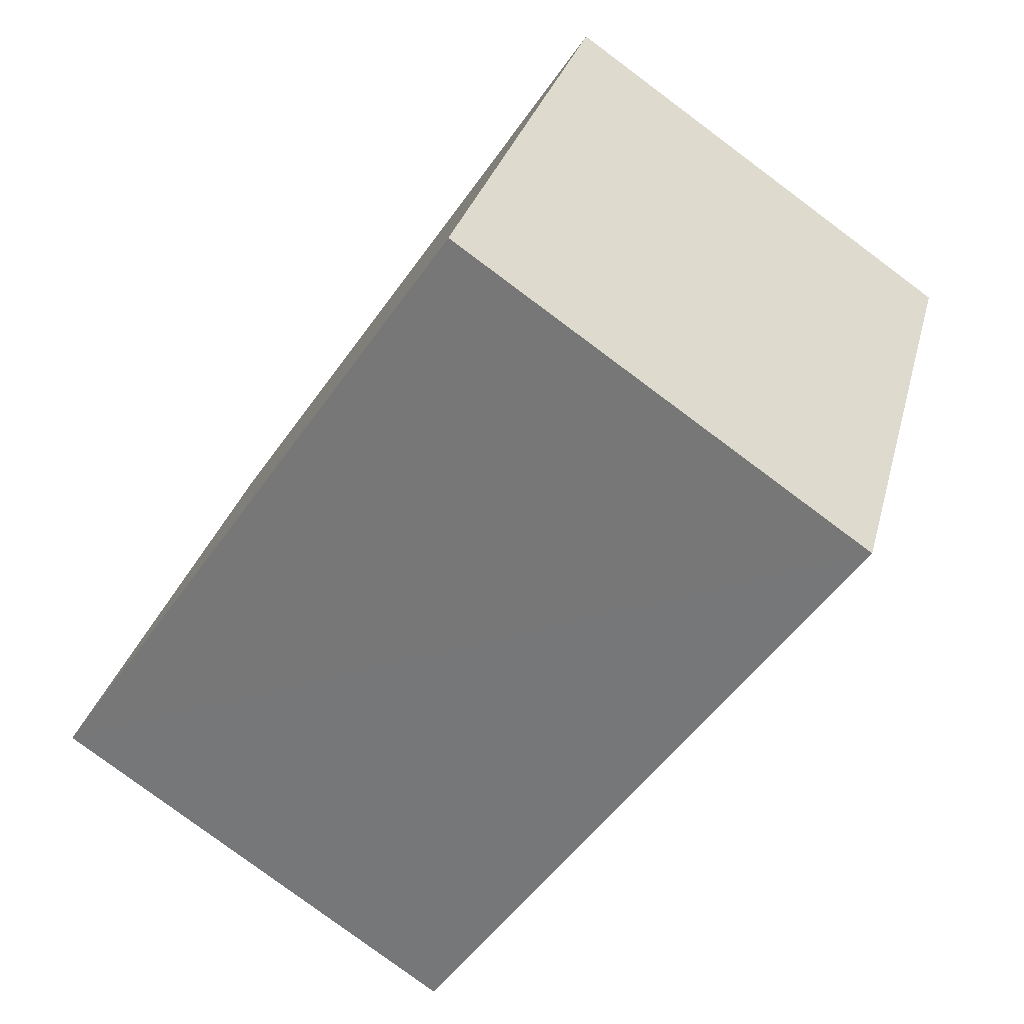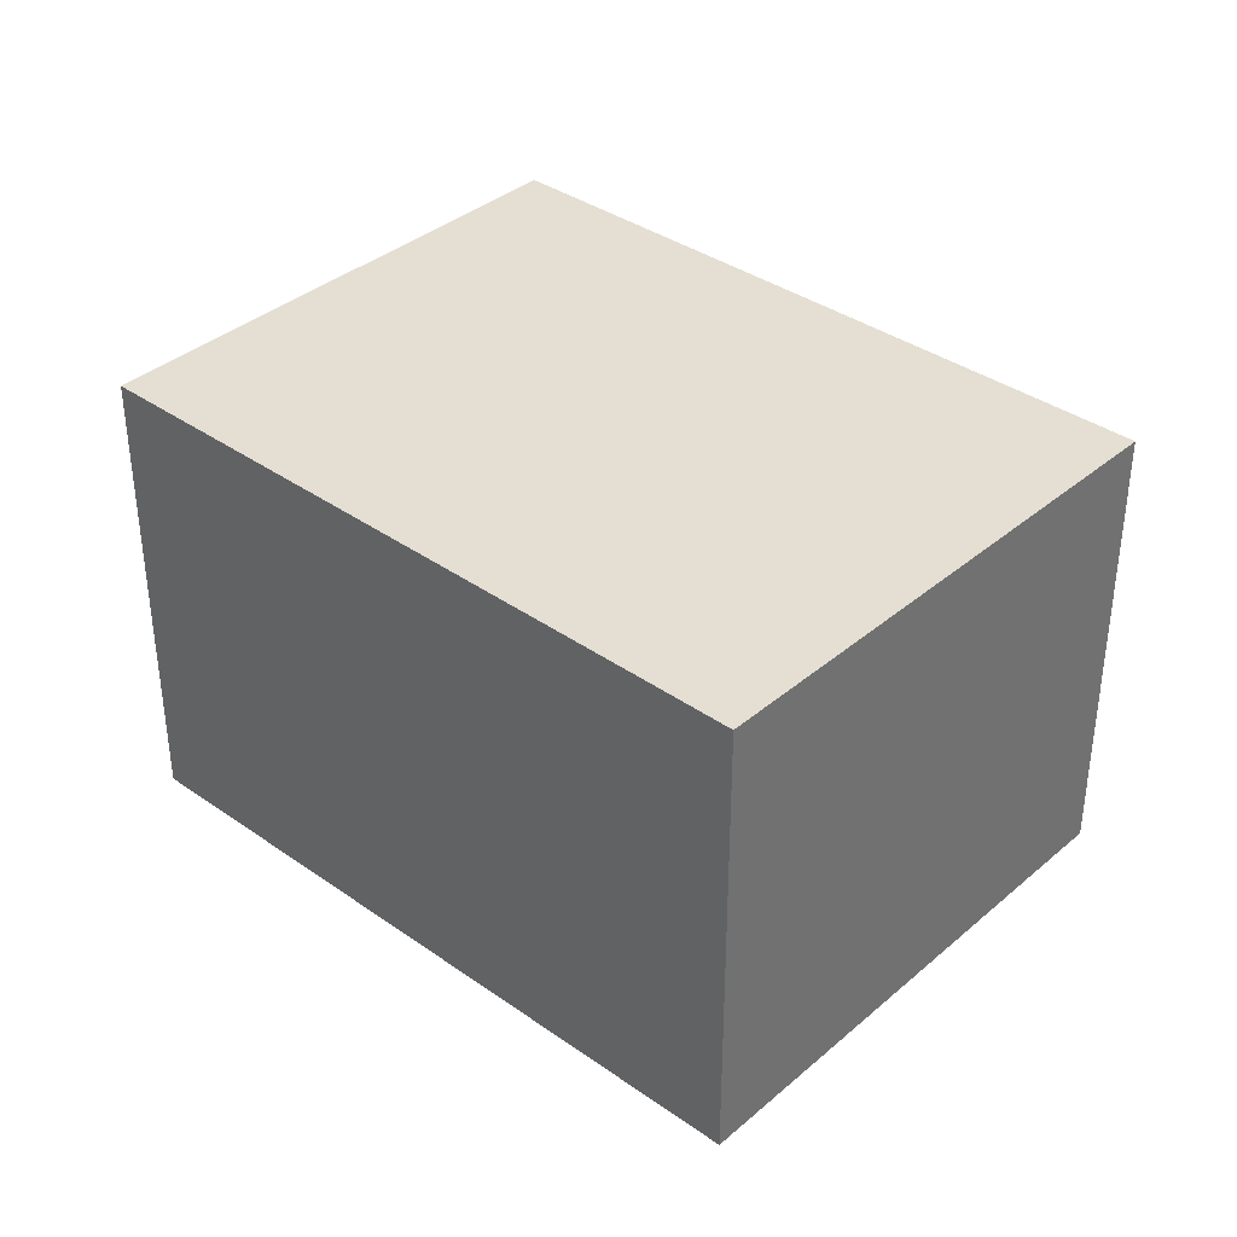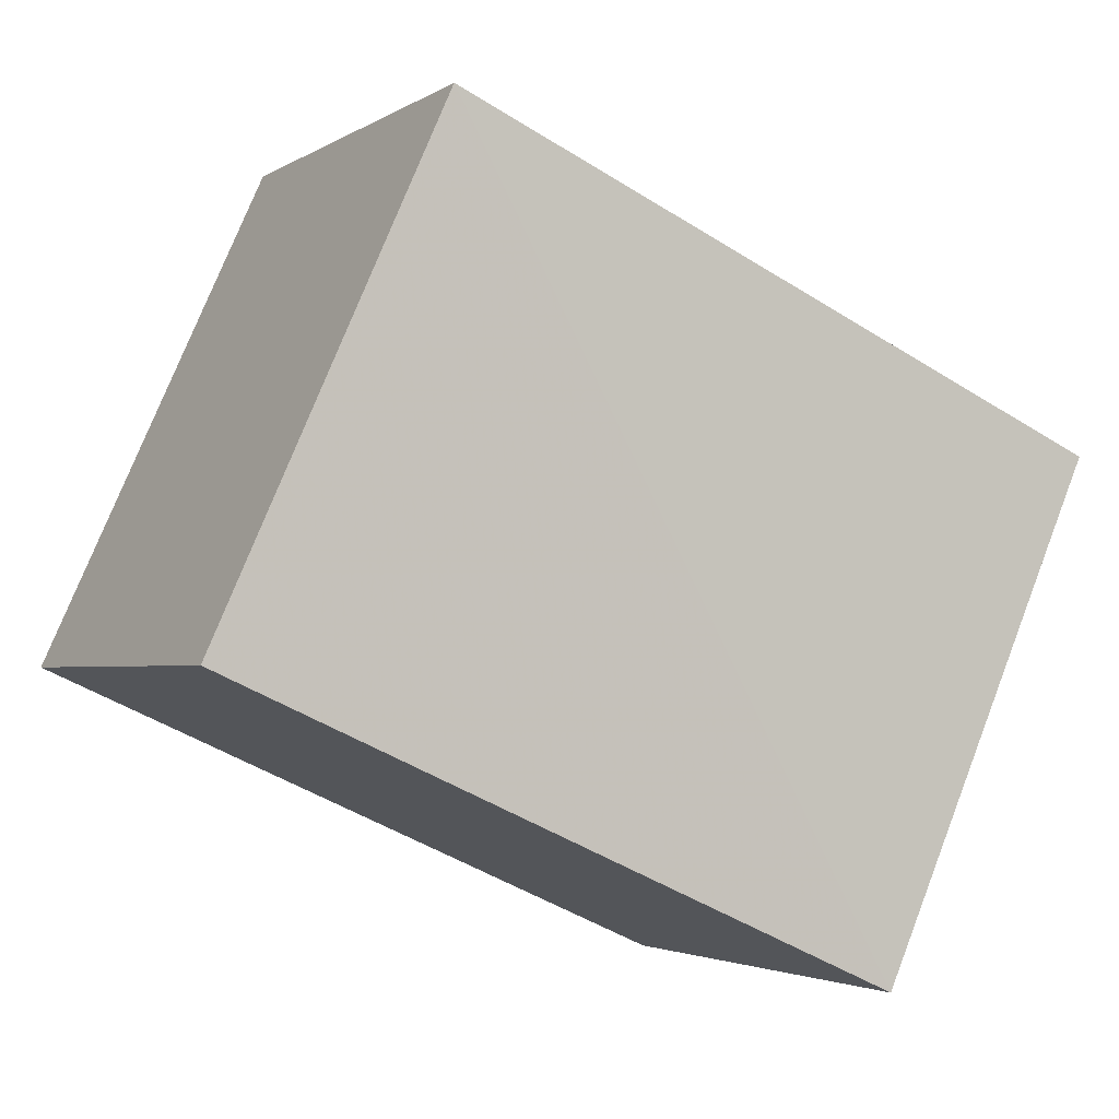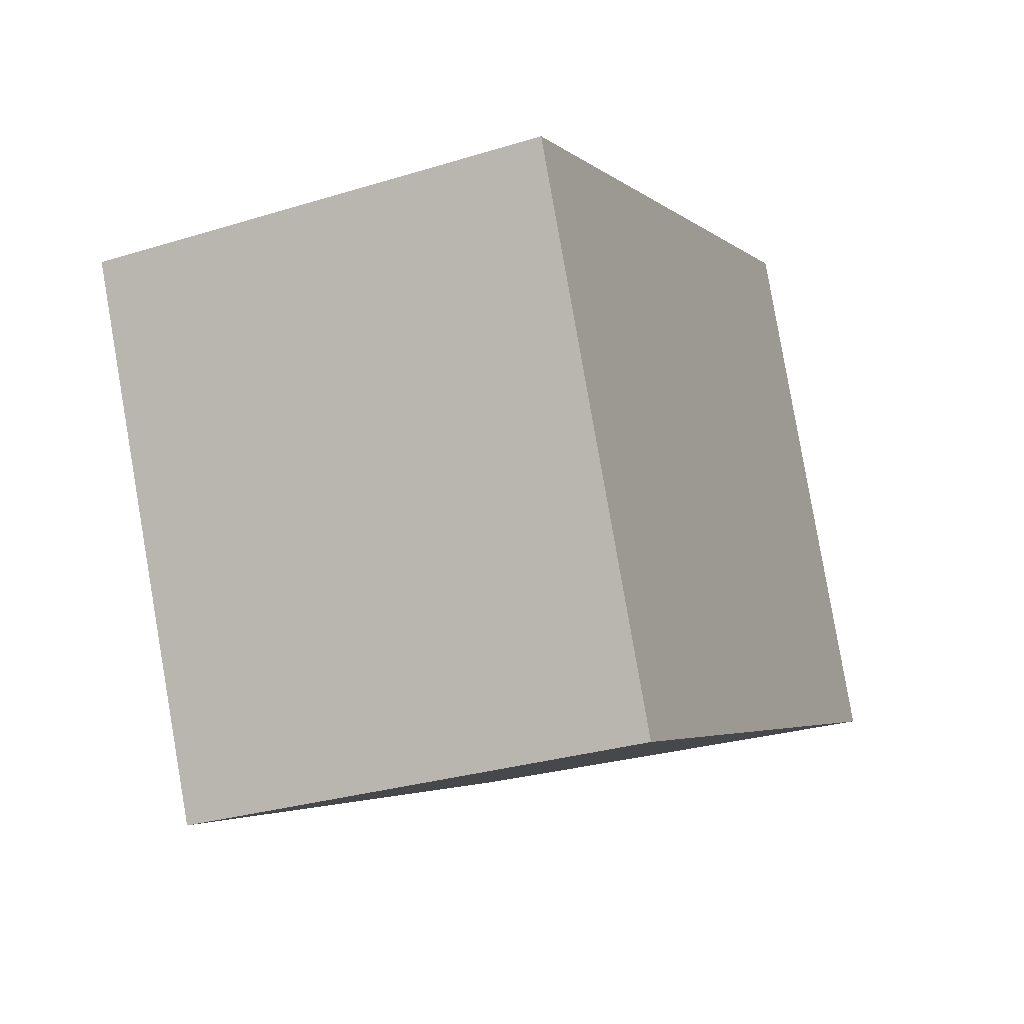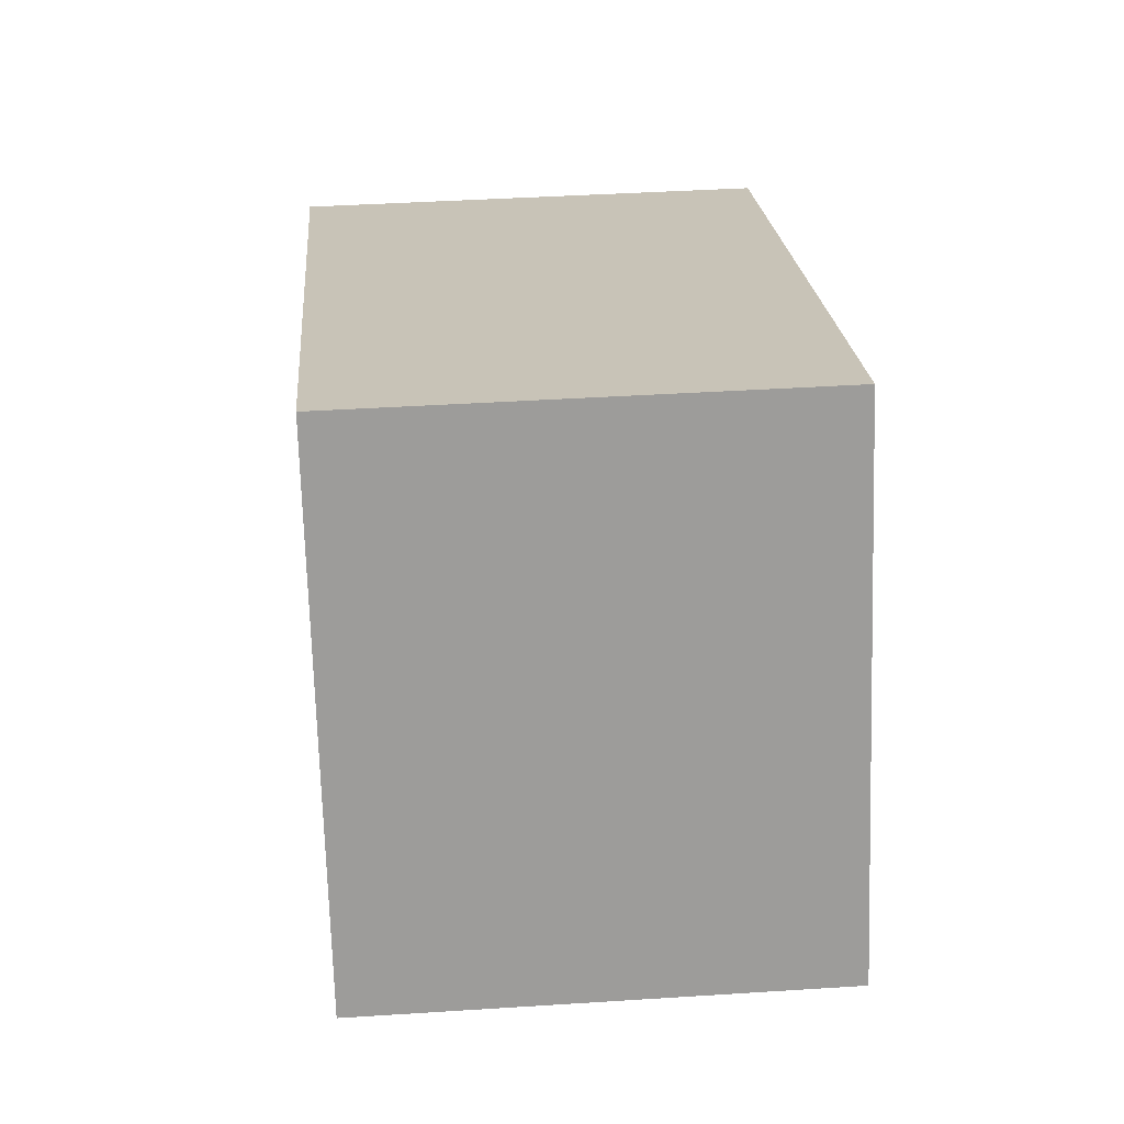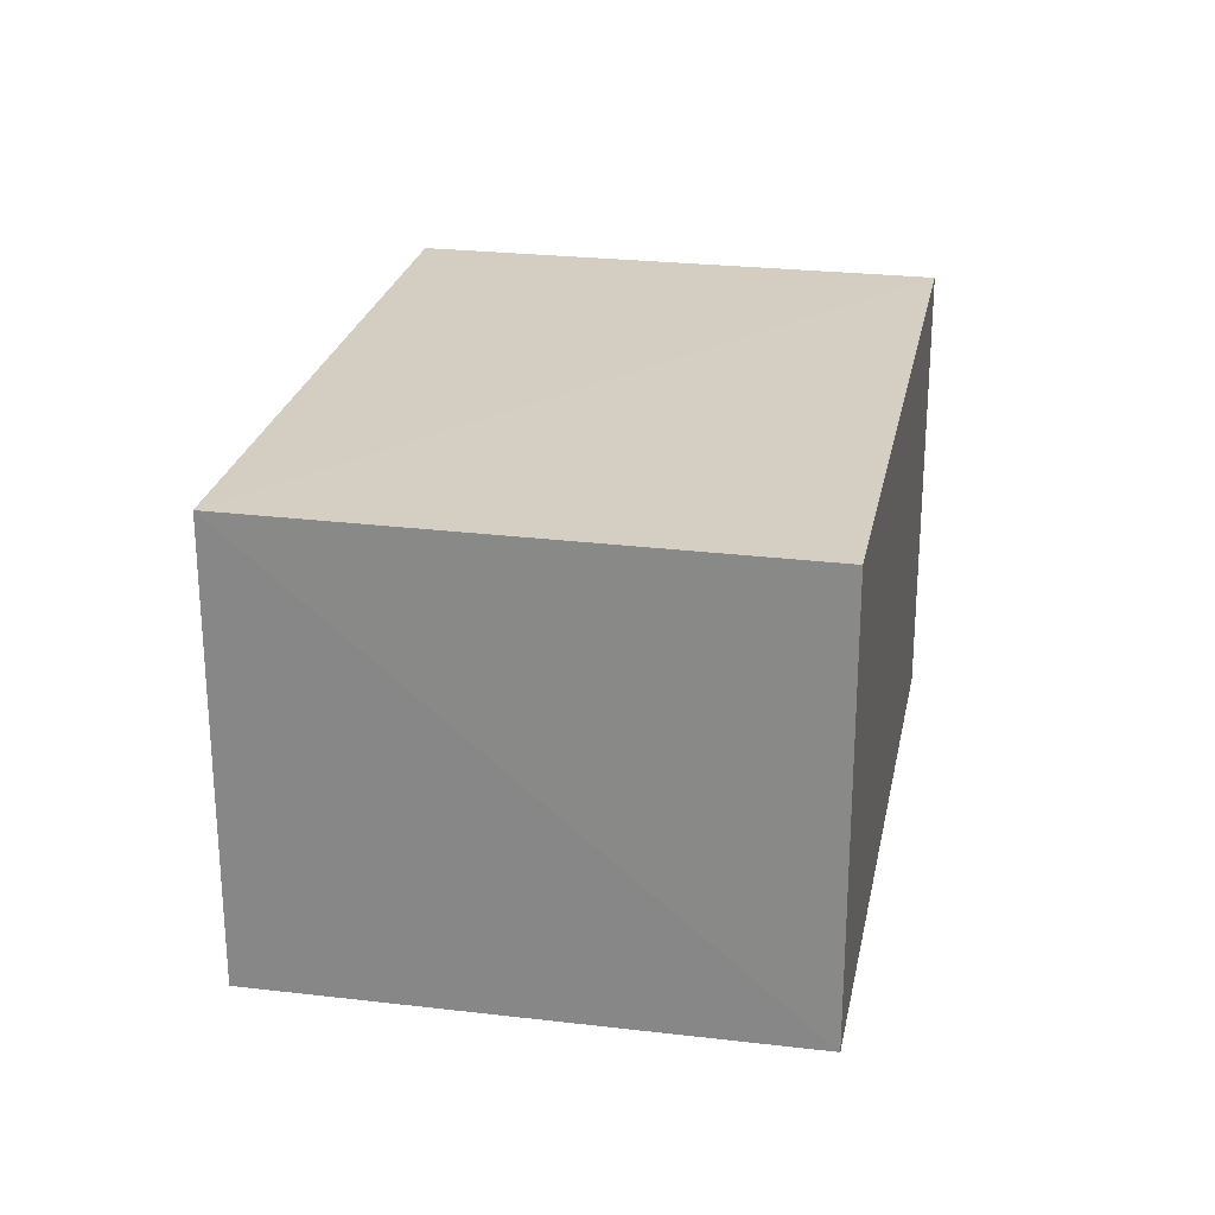
<metadata>
{"format":"obj","ext":"obj","renderer":"f3d","projection":"perspective","resolution":1024,"background":"white","views":[{"elev":-79.3,"azim":-126.7,"up":"+Y"},{"elev":36.8,"azim":66.1,"up":"+Z"},{"elev":-2.8,"azim":152.8,"up":"+Y"},{"elev":-29.5,"azim":-65.5,"up":"+Y"},{"elev":44.4,"azim":85.5,"up":"+Y"},{"elev":25.1,"azim":125.0,"up":"+Z"}]}
</metadata>
<code>
v 8.473e+04 4.466e+05 0.47
v 8.473e+04 4.466e+05 0.47
v 8.472e+04 4.466e+05 0.47
v 8.472e+04 4.466e+05 0.47
v 8.472e+04 4.466e+05 3.159
v 8.473e+04 4.466e+05 3.139
v 8.472e+04 4.466e+05 3.147
v 8.473e+04 4.466e+05 3.127
f 1 2 3 4
f 5 3 2 6
f 7 4 3 5
f 8 1 4 7
f 6 2 1 8
f 6 8 7 5

</code>
